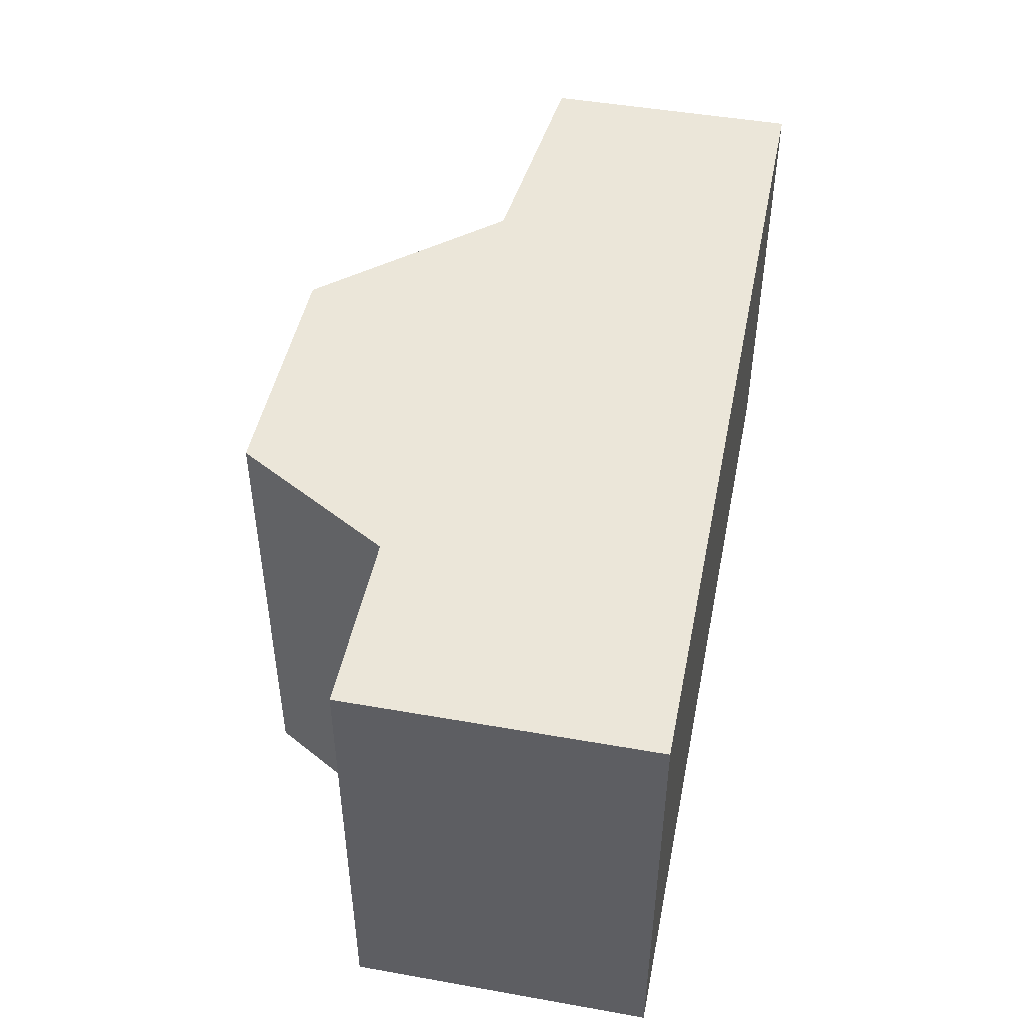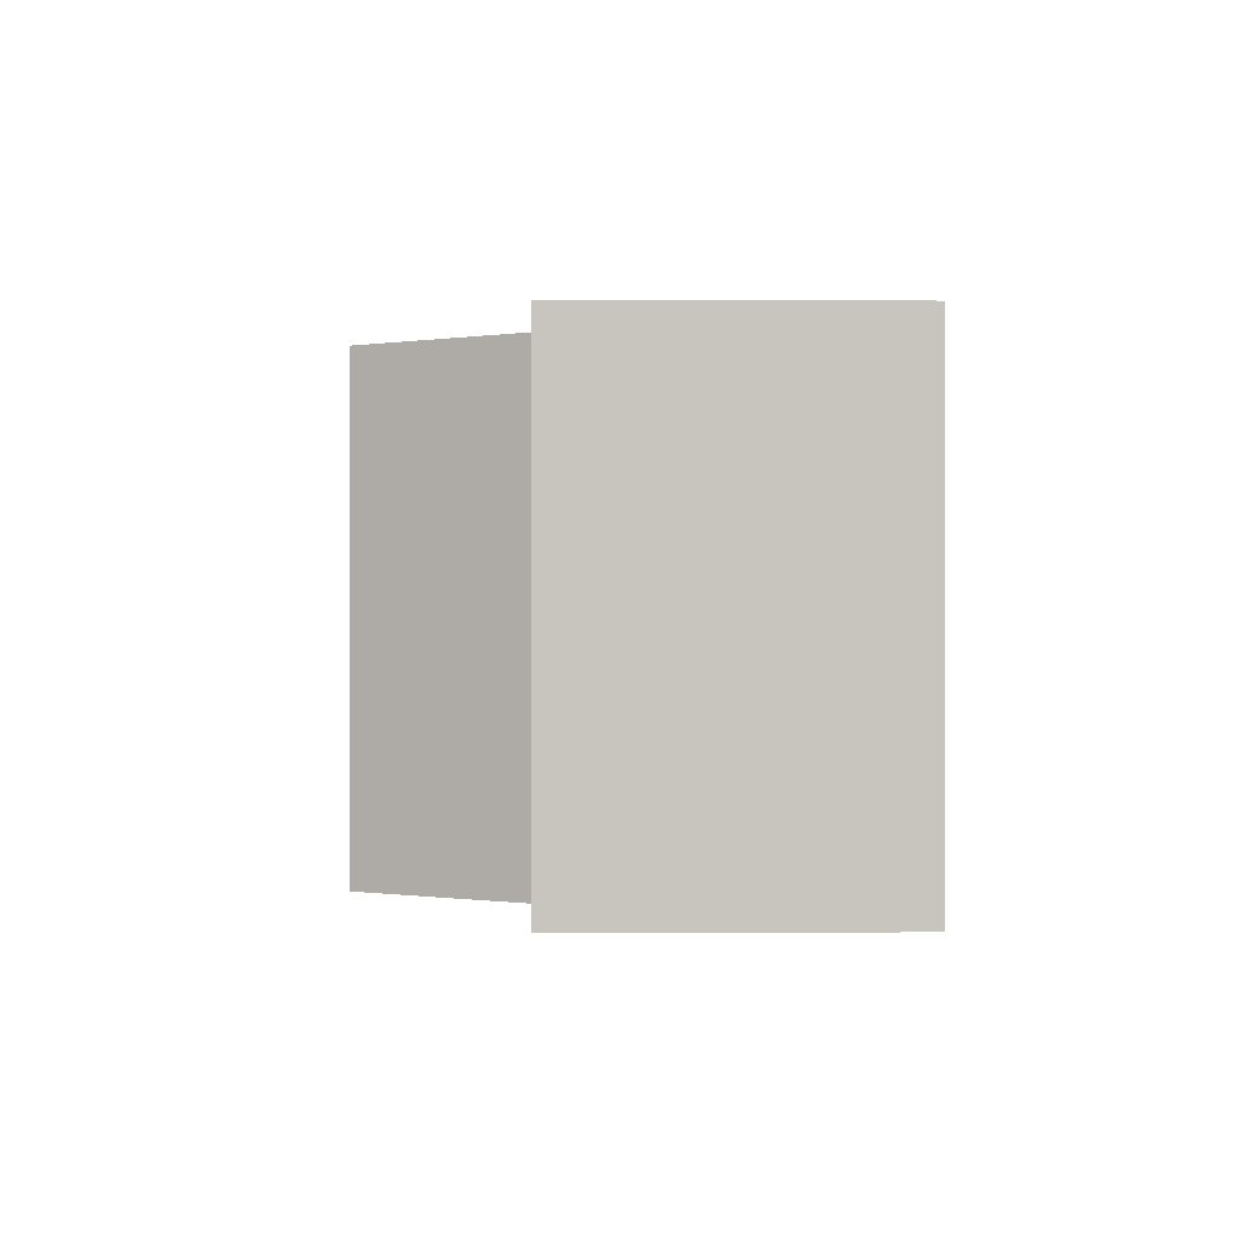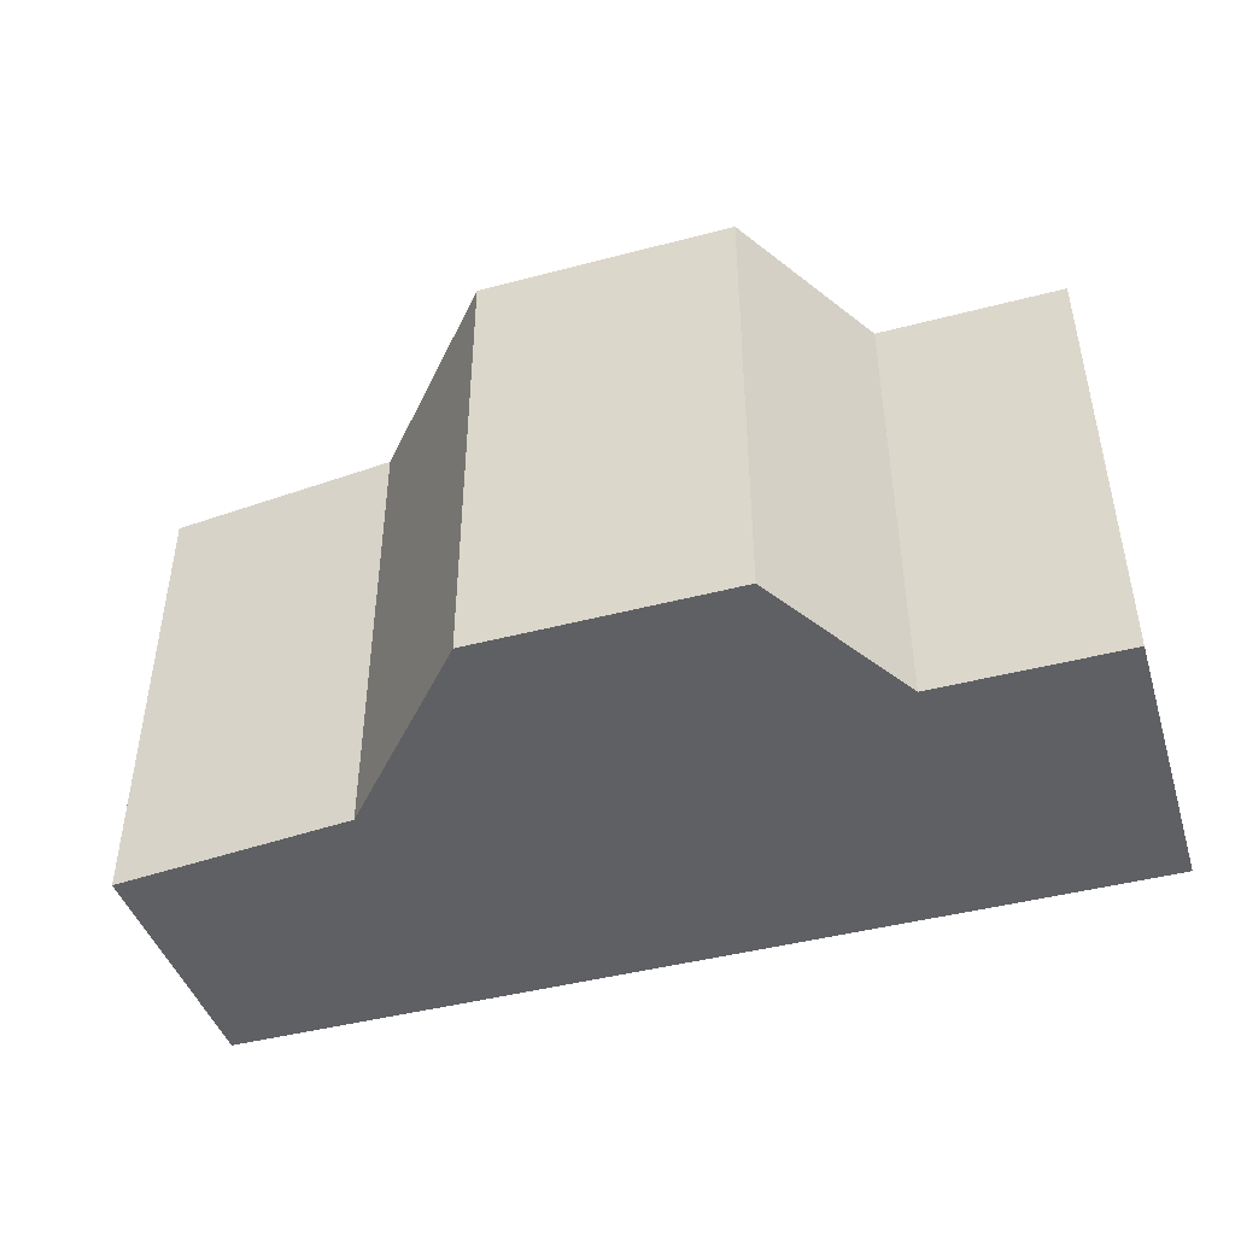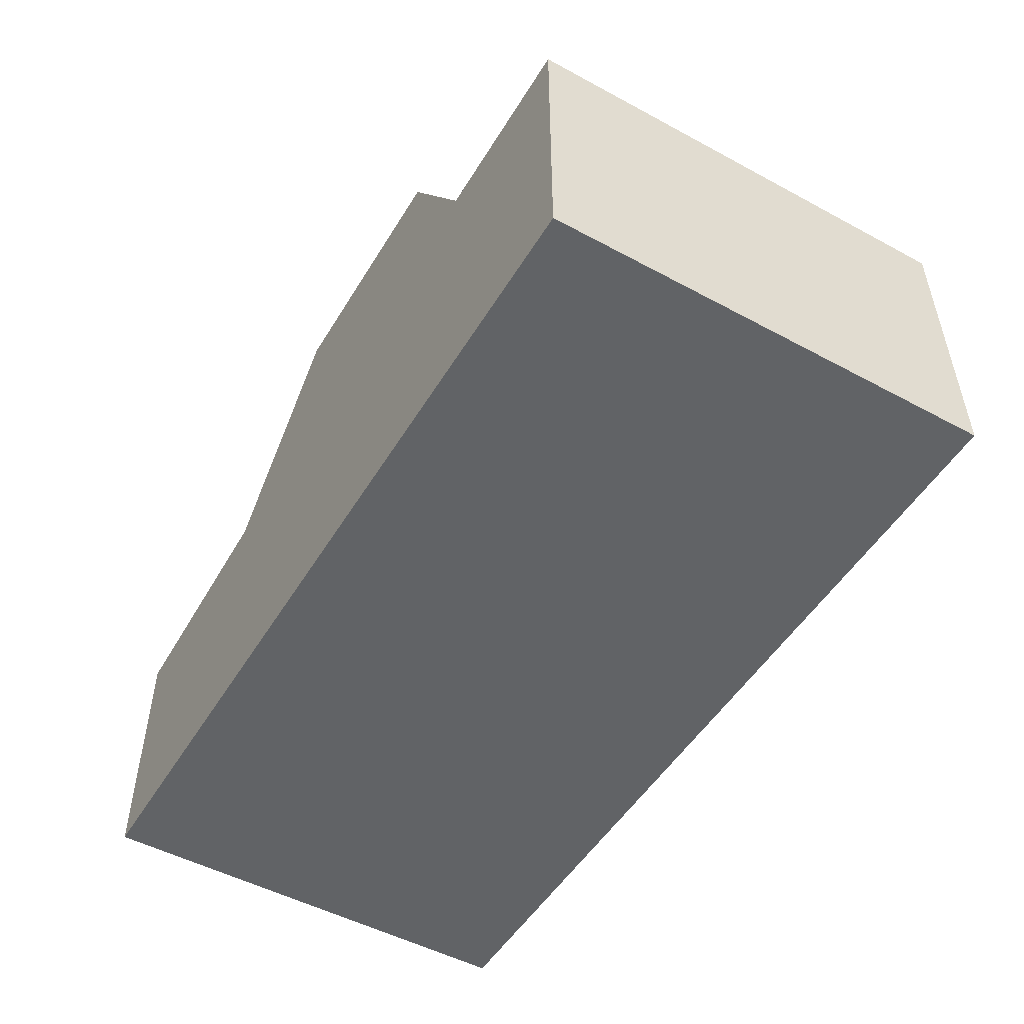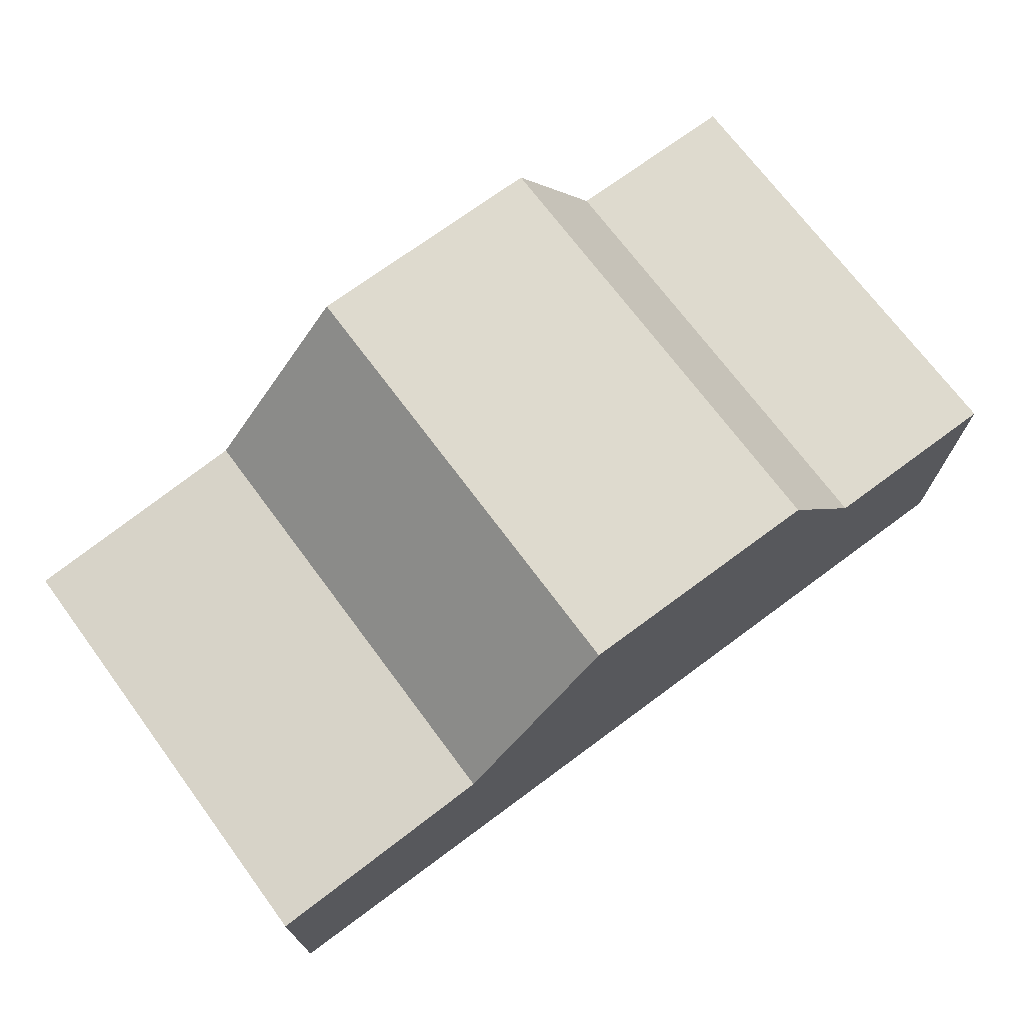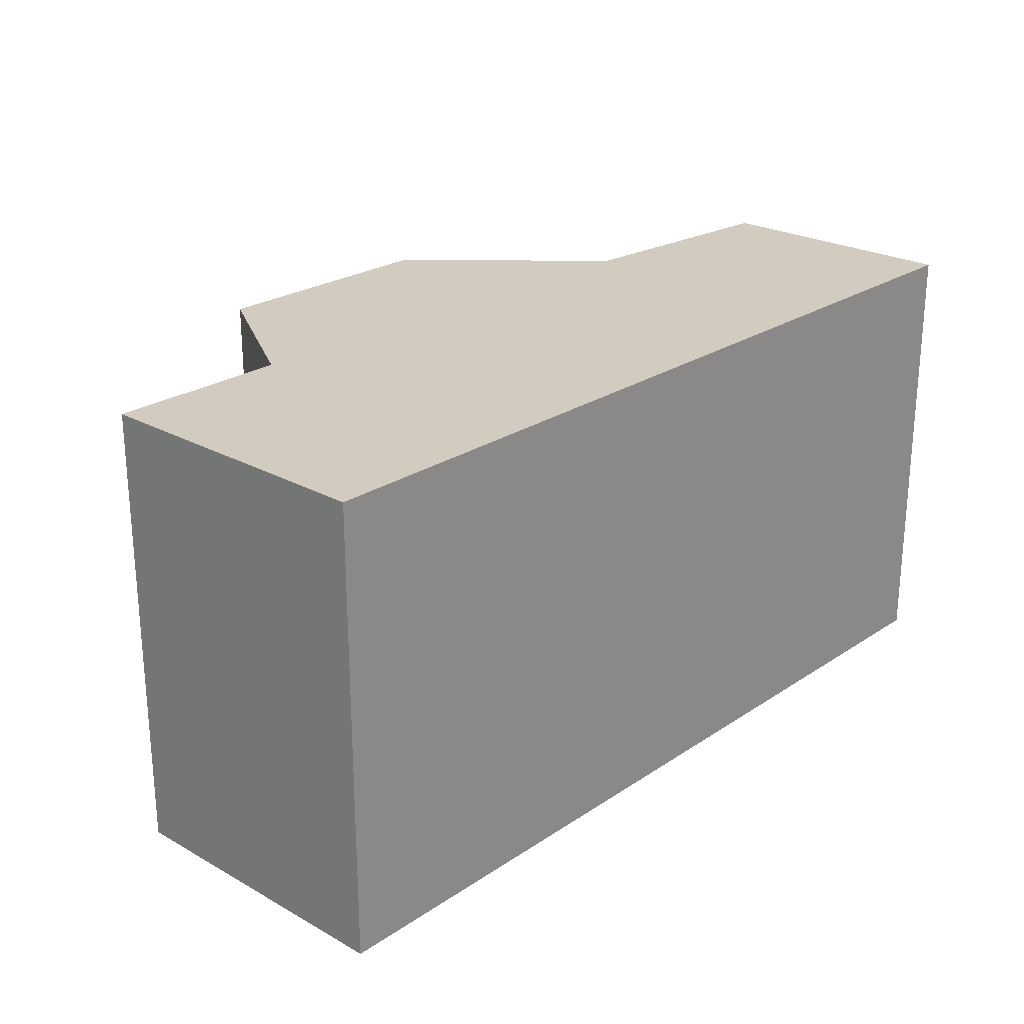
<metadata>
{"format":"obj","ext":"obj","renderer":"f3d","projection":"perspective","resolution":1024,"background":"white","views":[{"elev":47.2,"azim":-78.7,"up":"+Z"},{"elev":-0.3,"azim":-90.9,"up":"+Z"},{"elev":-44.3,"azim":-162.9,"up":"+Z"},{"elev":-50.8,"azim":-120.5,"up":"+Y"},{"elev":71.3,"azim":143.4,"up":"+Y"},{"elev":24.1,"azim":-47.5,"up":"+Z"}]}
</metadata>
<code>
o Body_Cube
v 2 0.1375 -1
v 2 -1 -1
v 2 0.1375 1
v 2 -1 1
v -2 0.3089 -1
v -2 -1 -1
v -2 0.3089 1
v -2 -1 1
v 0.9588 -1 -1
v 0.8903 0.3121 0.9146
v 0.9588 -1 1
v 0.8903 0.3121 -0.9146
v 0.288 -1 -1
v 0.3565 0.9217 0.9146
v 0.288 -1 1
v 0.3565 0.9217 -0.9146
v -0.7938 -1 -1
v -0.7938 1 1
v -0.7938 -1 1
v -0.7938 1 -1
v -1.203 -1 -1
v -1.203 0.3089 1
v -1.203 -1 1
v -1.203 0.3089 -1
v 0.288 1 -1
v 0.9588 0.2338 -1
v 0.9588 0.2338 1
v 0.288 1 1
f 24 5 7 22
f 23 22 7 8
f 8 7 5 6
f 9 2 4 11
f 2 1 3 4
f 9 26 1 2
f 13 25 26 9
f 13 9 11 15
f 4 3 27 11
f 1 26 27 3
f 17 13 15 19
f 17 20 25 13
f 11 27 28 15
f 21 24 20 17
f 21 17 19 23
f 15 28 18 19
f 25 20 18 28
f 6 21 23 8
f 6 5 24 21
f 19 18 22 23
f 20 24 22 18
f 16 12 26 25
f 12 10 27 26
f 10 14 28 27
f 14 16 25 28
f 12 16 14 10

</code>
